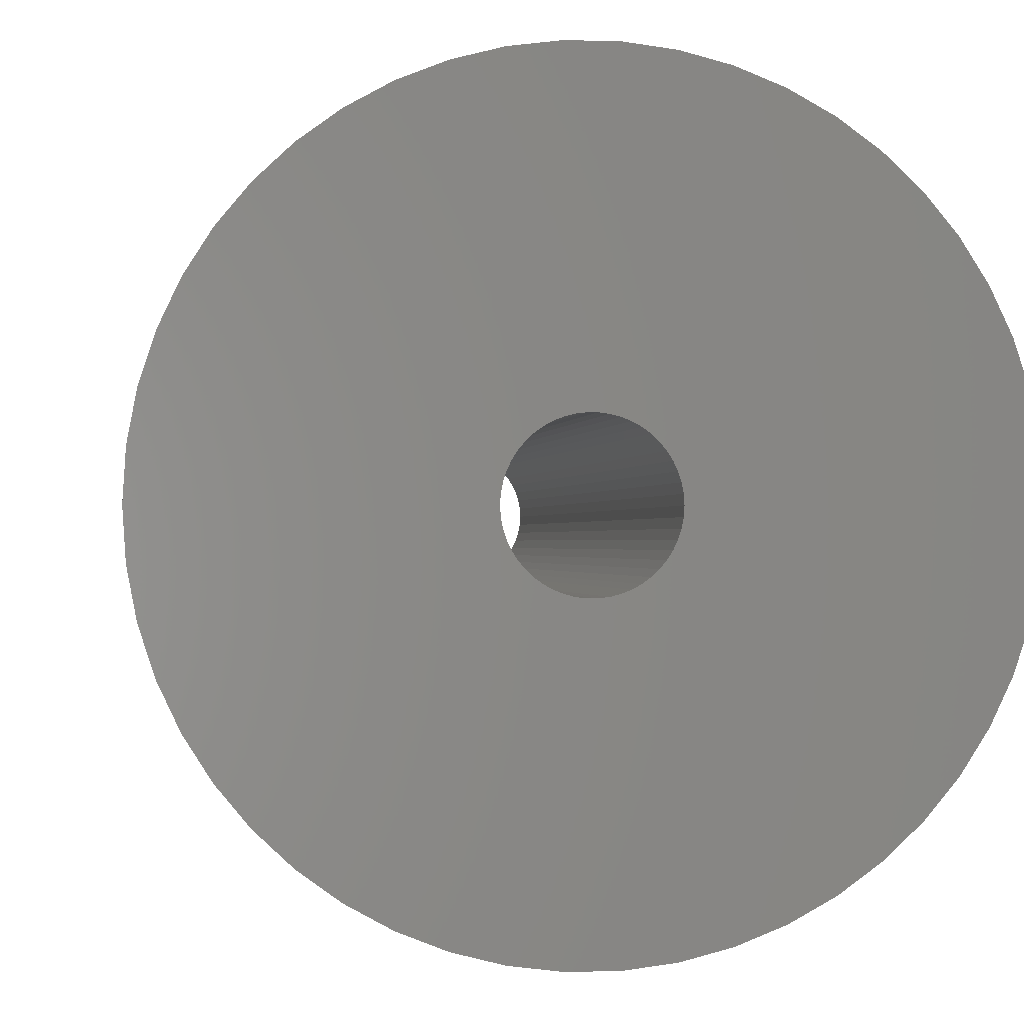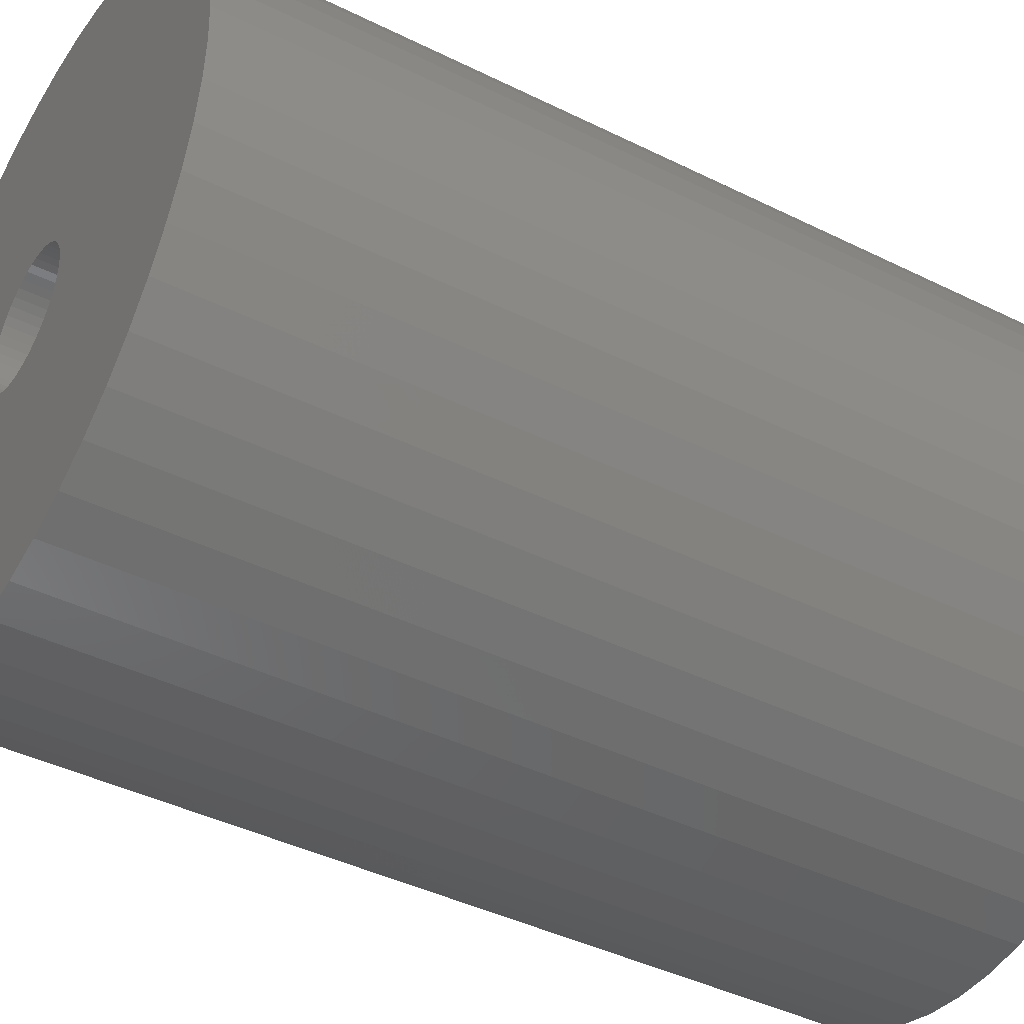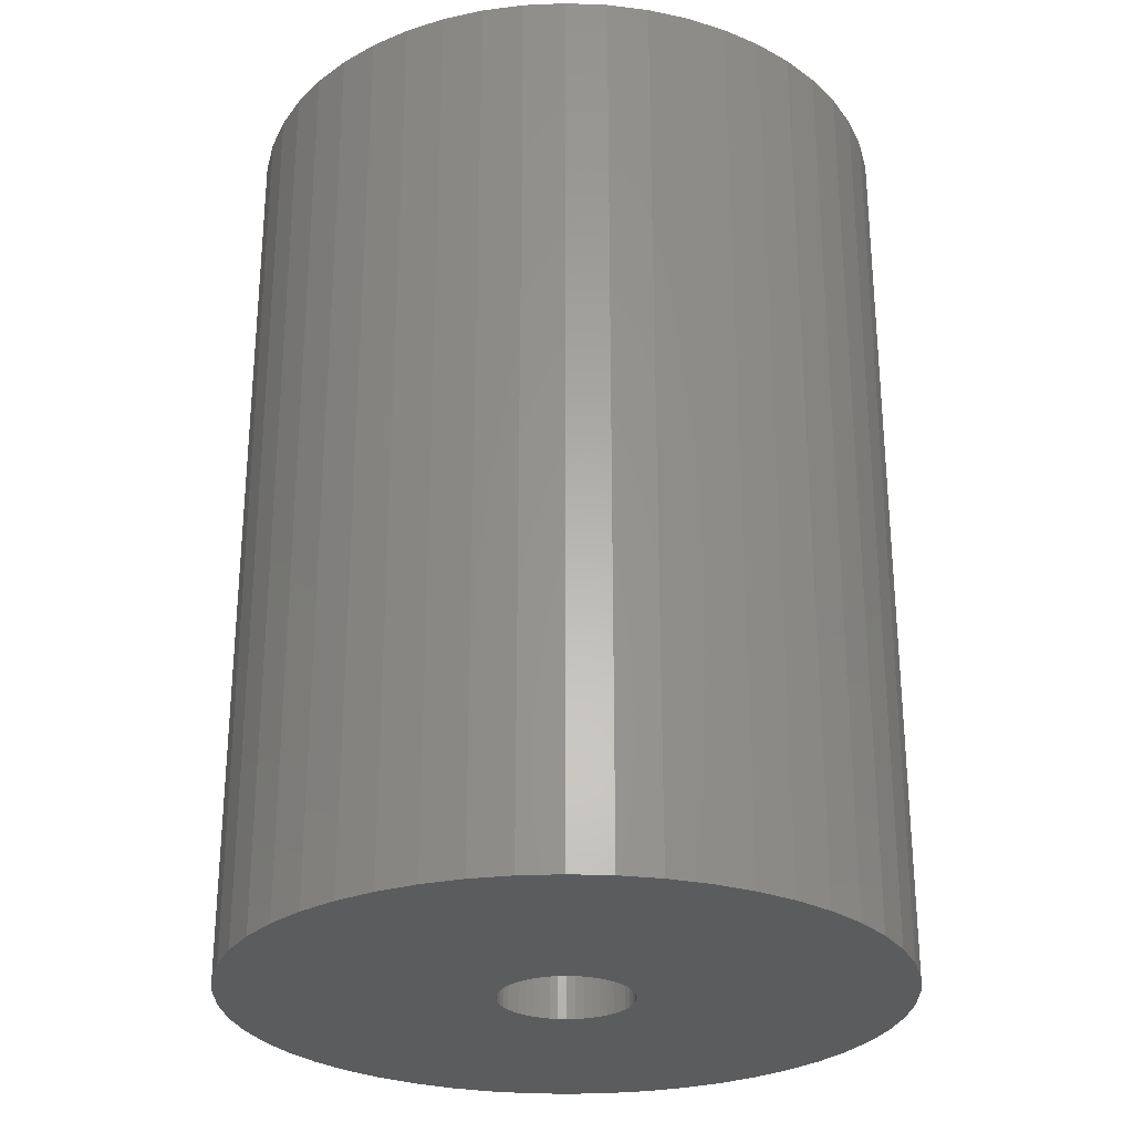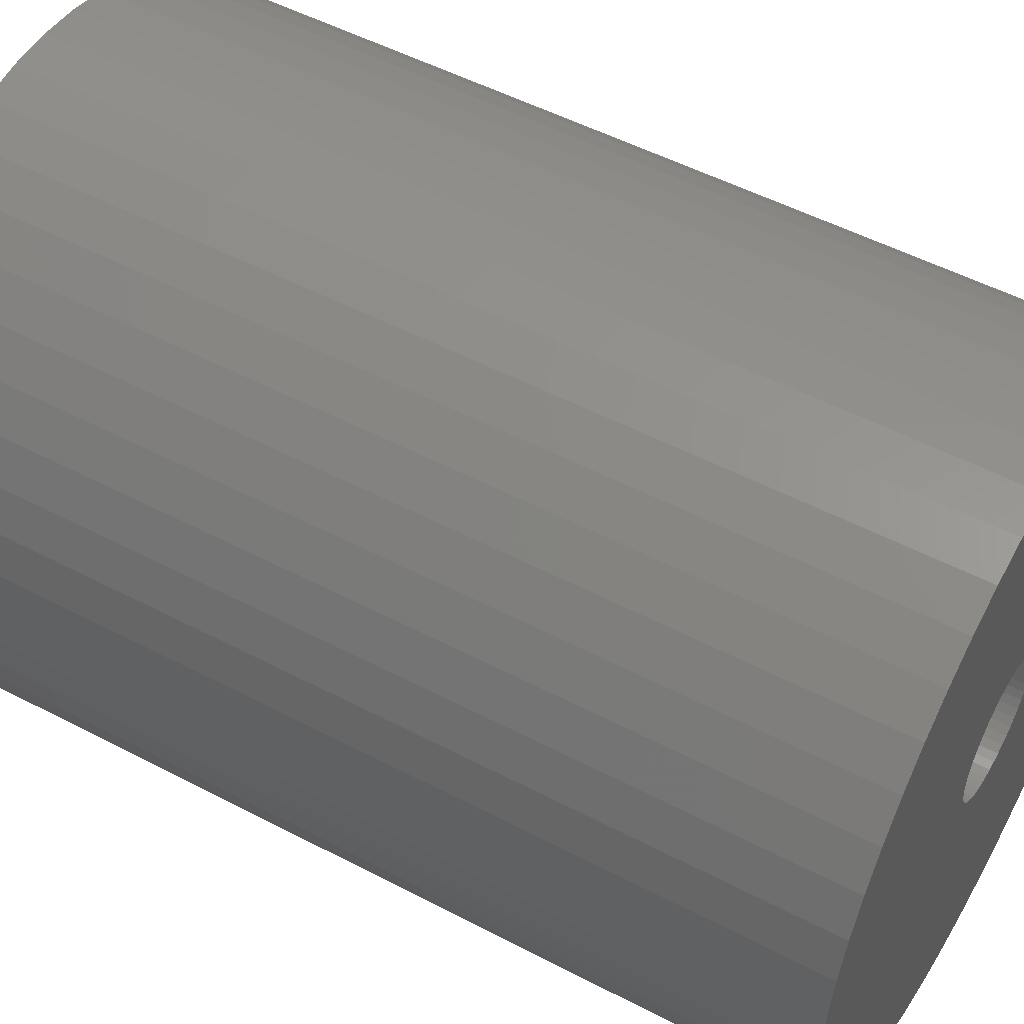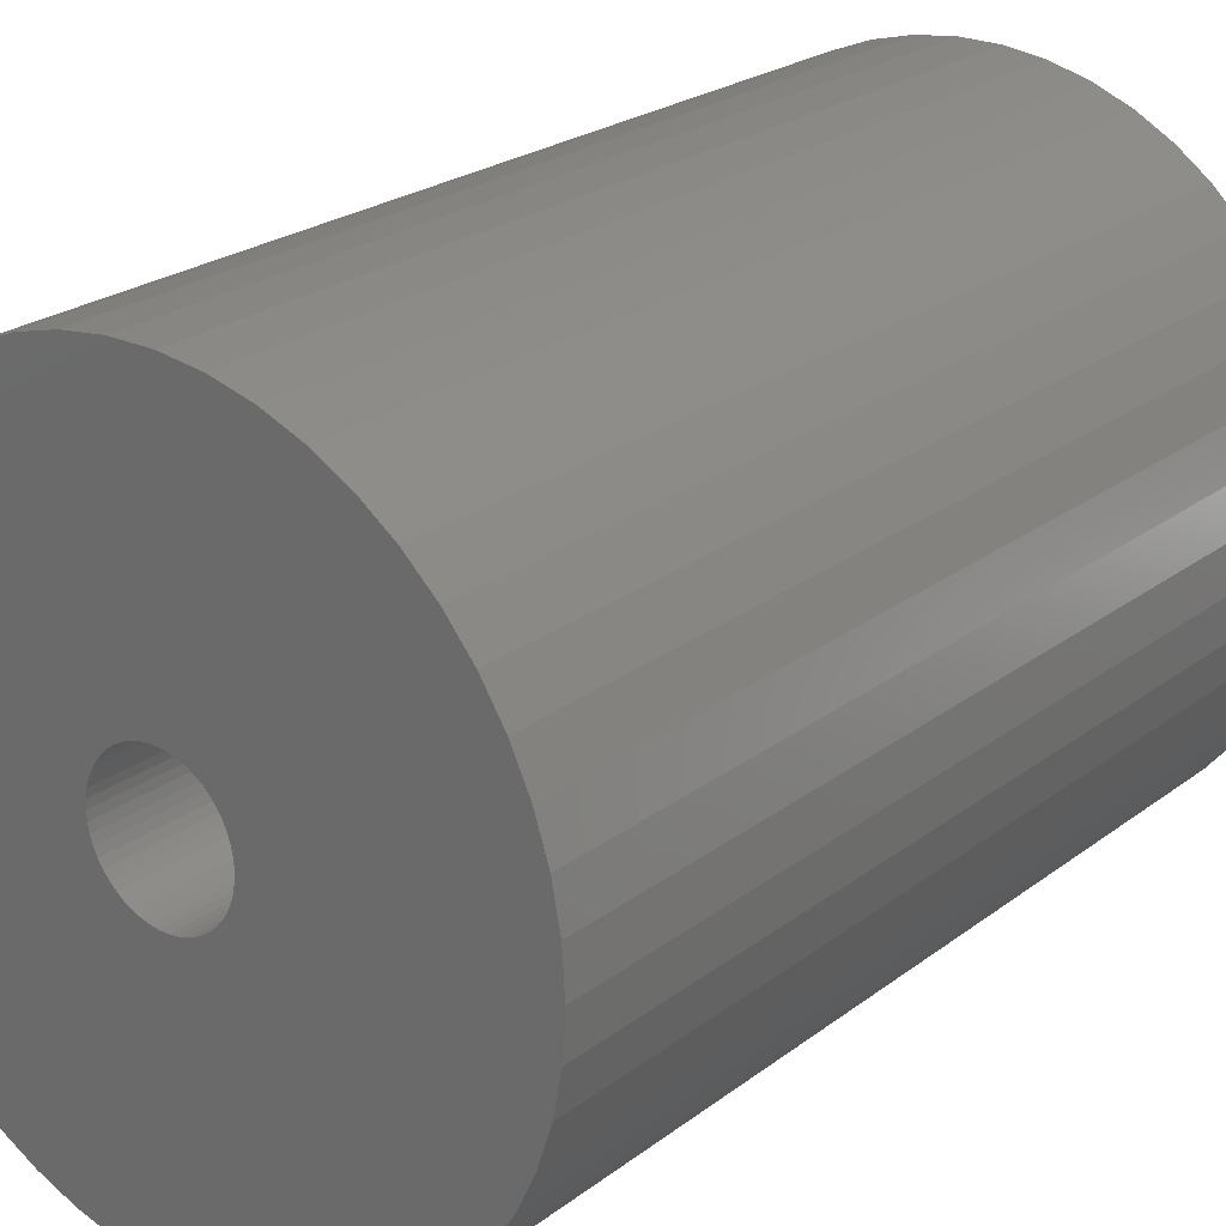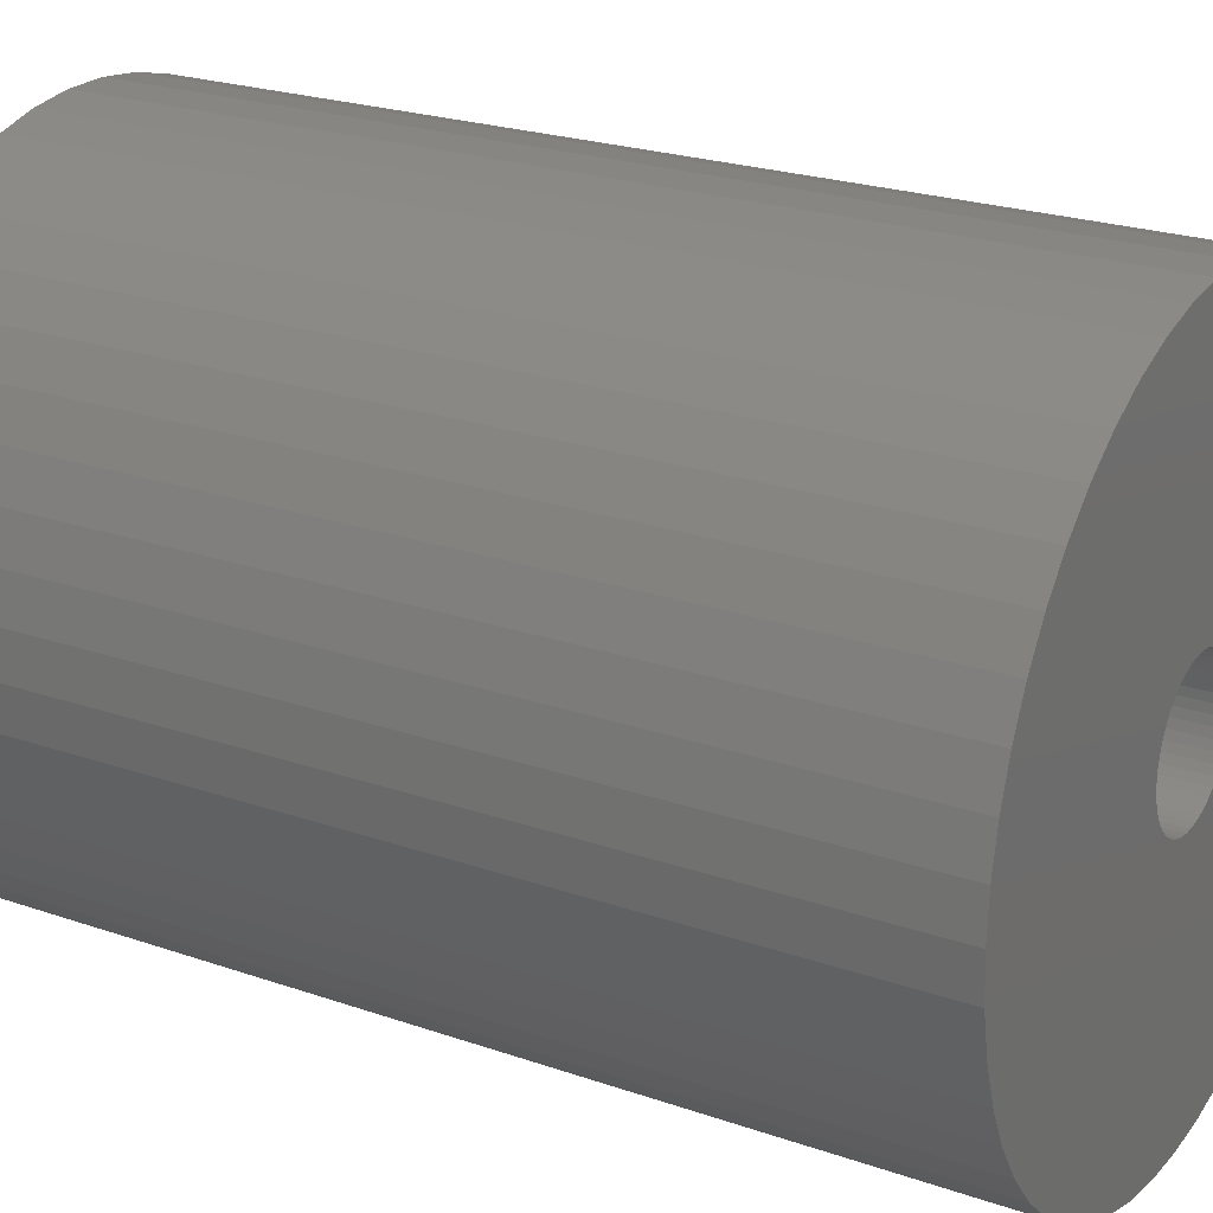
<metadata>
{"format":"stl","ext":"stl","renderer":"f3d","projection":"perspective","resolution":1024,"background":"white","views":[{"elev":-0.6,"azim":-7.2,"up":"+Y"},{"elev":-42.0,"azim":59.2,"up":"+Y"},{"elev":-27.5,"azim":-82.6,"up":"+Z"},{"elev":51.8,"azim":-60.4,"up":"+Y"},{"elev":23.6,"azim":38.7,"up":"+Y"},{"elev":23.1,"azim":120.6,"up":"+Y"}]}
</metadata>
<code>
# stl→obj: 200 verts, 400 faces
v 25 0 34.5
v 24.8 3.133 -34.5
v 24.8 3.133 34.5
v 25 0 -34.5
v -25 0 -34.5
v -24.8 3.133 34.5
v -24.8 3.133 -34.5
v -25 0 34.5
v 1.57 24.95 -34.5
v -1.57 24.95 34.5
v 1.57 24.95 34.5
v -1.57 24.95 -34.5
v -1.57 -24.95 -34.5
v 1.57 -24.95 34.5
v -1.57 -24.95 34.5
v 1.57 -24.95 -34.5
v 18.22 17.11 -34.5
v 15.94 19.26 34.5
v 18.22 17.11 34.5
v 15.94 19.26 -34.5
v -15.94 19.26 -34.5
v -18.22 17.11 34.5
v -15.94 19.26 34.5
v -18.22 17.11 -34.5
v -7.725 23.78 -34.5
v -10.64 22.62 34.5
v -7.725 23.78 34.5
v -10.64 22.62 -34.5
v 23.24 9.203 34.5
v 21.91 12.04 -34.5
v 21.91 12.04 34.5
v 23.24 9.203 -34.5
v 24.21 6.217 -34.5
v 24.21 6.217 34.5
v 20.23 14.69 -34.5
v 20.23 14.69 34.5
v 10.64 22.62 -34.5
v 7.725 23.78 34.5
v 10.64 22.62 34.5
v 7.725 23.78 -34.5
v 4.685 24.56 34.5
v 4.685 24.56 -34.5
v 13.4 21.11 -34.5
v 13.4 21.11 34.5
v -23.24 9.203 -34.5
v -21.91 12.04 34.5
v -21.91 12.04 -34.5
v -23.24 9.203 34.5
v -20.23 14.69 -34.5
v -20.23 14.69 34.5
v -24.21 6.217 -34.5
v -24.21 6.217 34.5
v -4.685 24.56 34.5
v -4.685 24.56 -34.5
v 4.685 -24.56 34.5
v 4.685 -24.56 -34.5
v 5 0 34.5
v 4.961 0.6267 34.5
v 24.8 -3.133 34.5
v 4.843 1.243 34.5
v 4.961 -0.6267 34.5
v 4.649 1.841 34.5
v 24.21 -6.217 34.5
v 4.382 2.409 34.5
v 4.843 -1.243 34.5
v 4.045 2.939 34.5
v 23.24 -9.203 34.5
v 3.645 3.423 34.5
v 4.649 -1.841 34.5
v 3.187 3.853 34.5
v 21.91 -12.04 34.5
v 2.679 4.222 34.5
v 4.382 -2.409 34.5
v 2.129 4.524 34.5
v 20.23 -14.69 34.5
v 4.045 -2.939 34.5
v 1.545 4.755 34.5
v 0.9369 4.911 34.5
v 0.314 4.99 34.5
v -0.314 4.99 34.5
v -0.9369 4.911 34.5
v -1.545 4.755 34.5
v -2.129 4.524 34.5
v -2.679 4.222 34.5
v -13.4 21.11 34.5
v -3.187 3.853 34.5
v -3.645 3.423 34.5
v -4.045 2.939 34.5
v 18.22 -17.11 34.5
v 3.645 -3.423 34.5
v 15.94 -19.26 34.5
v 3.187 -3.853 34.5
v 13.4 -21.11 34.5
v 2.679 -4.222 34.5
v 10.64 -22.62 34.5
v 2.129 -4.524 34.5
v 7.725 -23.78 34.5
v 1.545 -4.755 34.5
v 0.9369 -4.911 34.5
v 0.314 -4.99 34.5
v -0.314 -4.99 34.5
v -0.9369 -4.911 34.5
v -4.685 -24.56 34.5
v -1.545 -4.755 34.5
v -7.725 -23.78 34.5
v -2.129 -4.524 34.5
v -10.64 -22.62 34.5
v -2.679 -4.222 34.5
v -13.4 -21.11 34.5
v -3.187 -3.853 34.5
v -15.94 -19.26 34.5
v -3.645 -3.423 34.5
v -18.22 -17.11 34.5
v -4.045 -2.939 34.5
v -20.23 -14.69 34.5
v -4.382 -2.409 34.5
v -21.91 -12.04 34.5
v -4.649 -1.841 34.5
v -23.24 -9.203 34.5
v -4.843 -1.243 34.5
v -24.21 -6.217 34.5
v -4.961 -0.6267 34.5
v -24.8 -3.133 34.5
v -5 0 34.5
v -4.382 2.409 34.5
v -4.649 1.841 34.5
v -4.843 1.243 34.5
v -4.961 0.6267 34.5
v -13.4 21.11 -34.5
v 24.8 -3.133 -34.5
v 24.21 -6.217 -34.5
v -21.91 -12.04 -34.5
v -23.24 -9.203 -34.5
v 5 0 -34.5
v 4.961 -0.6267 -34.5
v 4.843 -1.243 -34.5
v 23.24 -9.203 -34.5
v 4.961 0.6267 -34.5
v 4.649 -1.841 -34.5
v 21.91 -12.04 -34.5
v 4.382 -2.409 -34.5
v 20.23 -14.69 -34.5
v 4.843 1.243 -34.5
v 4.045 -2.939 -34.5
v 18.22 -17.11 -34.5
v 3.645 -3.423 -34.5
v 15.94 -19.26 -34.5
v 4.649 1.841 -34.5
v 3.187 -3.853 -34.5
v 13.4 -21.11 -34.5
v 2.679 -4.222 -34.5
v 10.64 -22.62 -34.5
v 4.382 2.409 -34.5
v 2.129 -4.524 -34.5
v 7.725 -23.78 -34.5
v 4.045 2.939 -34.5
v 1.545 -4.755 -34.5
v 0.9369 -4.911 -34.5
v 0.314 -4.99 -34.5
v -0.314 -4.99 -34.5
v -0.9369 -4.911 -34.5
v -4.685 -24.56 -34.5
v -1.545 -4.755 -34.5
v -7.725 -23.78 -34.5
v -2.129 -4.524 -34.5
v -10.64 -22.62 -34.5
v -2.679 -4.222 -34.5
v -13.4 -21.11 -34.5
v -3.187 -3.853 -34.5
v -15.94 -19.26 -34.5
v -3.645 -3.423 -34.5
v -18.22 -17.11 -34.5
v -4.045 -2.939 -34.5
v -20.23 -14.69 -34.5
v 3.645 3.423 -34.5
v 3.187 3.853 -34.5
v 2.679 4.222 -34.5
v 2.129 4.524 -34.5
v 1.545 4.755 -34.5
v 0.9369 4.911 -34.5
v 0.314 4.99 -34.5
v -0.314 4.99 -34.5
v -0.9369 4.911 -34.5
v -1.545 4.755 -34.5
v -2.129 4.524 -34.5
v -2.679 4.222 -34.5
v -3.187 3.853 -34.5
v -3.645 3.423 -34.5
v -4.045 2.939 -34.5
v -4.382 2.409 -34.5
v -4.649 1.841 -34.5
v -4.843 1.243 -34.5
v -4.961 0.6267 -34.5
v -5 0 -34.5
v -4.382 -2.409 -34.5
v -4.649 -1.841 -34.5
v -4.843 -1.243 -34.5
v -24.21 -6.217 -34.5
v -4.961 -0.6267 -34.5
v -24.8 -3.133 -34.5
f 1 2 3
f 2 1 4
f 5 6 7
f 6 5 8
f 9 10 11
f 10 9 12
f 13 14 15
f 14 13 16
f 17 18 19
f 18 17 20
f 21 22 23
f 22 21 24
f 25 26 27
f 26 25 28
f 29 30 31
f 30 29 32
f 3 33 34
f 33 3 2
f 31 35 36
f 35 31 30
f 37 38 39
f 38 37 40
f 40 41 38
f 41 40 42
f 43 39 44
f 39 43 37
f 45 46 47
f 46 45 48
f 49 22 24
f 22 49 50
f 51 48 45
f 48 51 52
f 12 53 10
f 53 12 54
f 16 55 14
f 55 16 56
f 34 32 29
f 32 34 33
f 36 17 19
f 17 36 35
f 42 11 41
f 11 42 9
f 20 44 18
f 44 20 43
f 47 50 49
f 50 47 46
f 7 52 51
f 52 7 6
f 57 1 3
f 58 3 34
f 1 57 59
f 60 34 29
f 61 59 57
f 62 29 31
f 59 61 63
f 64 31 36
f 65 63 61
f 66 36 19
f 63 65 67
f 68 19 18
f 69 67 65
f 70 18 44
f 67 69 71
f 72 44 39
f 73 71 69
f 74 39 38
f 71 73 75
f 76 75 73
f 3 58 57
f 34 60 58
f 77 38 41
f 29 62 60
f 31 64 62
f 36 66 64
f 19 68 66
f 18 70 68
f 44 72 70
f 39 74 72
f 78 41 11
f 38 77 74
f 41 78 77
f 11 79 78
f 11 80 79
f 10 80 11
f 80 10 81
f 53 81 10
f 81 53 82
f 27 82 53
f 82 27 83
f 26 83 27
f 83 26 84
f 85 84 26
f 84 85 86
f 23 86 85
f 86 23 87
f 22 87 23
f 87 22 88
f 50 88 22
f 75 76 89
f 90 89 76
f 89 90 91
f 92 91 90
f 91 92 93
f 94 93 92
f 93 94 95
f 96 95 94
f 95 96 97
f 98 97 96
f 97 98 55
f 99 55 98
f 55 99 14
f 100 14 99
f 101 14 100
f 15 101 102
f 103 102 104
f 101 15 14
f 105 104 106
f 107 106 108
f 109 108 110
f 111 110 112
f 113 112 114
f 115 114 116
f 117 116 118
f 102 103 15
f 119 118 120
f 121 120 122
f 123 122 124
f 88 50 125
f 104 105 103
f 46 125 50
f 106 107 105
f 125 46 126
f 108 109 107
f 48 126 46
f 110 111 109
f 126 48 127
f 112 113 111
f 52 127 48
f 114 115 113
f 127 52 128
f 116 117 115
f 6 128 52
f 118 119 117
f 128 6 124
f 120 121 119
f 8 124 6
f 122 123 121
f 124 8 123
f 28 85 26
f 85 28 129
f 129 23 85
f 23 129 21
f 54 27 53
f 27 54 25
f 59 4 1
f 4 59 130
f 63 130 59
f 130 63 131
f 132 119 133
f 119 132 117
f 134 4 130
f 135 130 131
f 4 134 2
f 136 131 137
f 138 2 134
f 139 137 140
f 2 138 33
f 141 140 142
f 143 33 138
f 144 142 145
f 33 143 32
f 146 145 147
f 148 32 143
f 149 147 150
f 32 148 30
f 151 150 152
f 153 30 148
f 154 152 155
f 30 153 35
f 156 35 153
f 130 135 134
f 131 136 135
f 157 155 56
f 137 139 136
f 140 141 139
f 142 144 141
f 145 146 144
f 147 149 146
f 150 151 149
f 152 154 151
f 158 56 16
f 155 157 154
f 56 158 157
f 16 159 158
f 16 160 159
f 13 160 16
f 160 13 161
f 162 161 13
f 161 162 163
f 164 163 162
f 163 164 165
f 166 165 164
f 165 166 167
f 168 167 166
f 167 168 169
f 170 169 168
f 169 170 171
f 172 171 170
f 171 172 173
f 174 173 172
f 35 156 17
f 175 17 156
f 17 175 20
f 176 20 175
f 20 176 43
f 177 43 176
f 43 177 37
f 178 37 177
f 37 178 40
f 179 40 178
f 40 179 42
f 180 42 179
f 42 180 9
f 181 9 180
f 182 9 181
f 12 182 183
f 54 183 184
f 182 12 9
f 25 184 185
f 28 185 186
f 129 186 187
f 21 187 188
f 24 188 189
f 49 189 190
f 47 190 191
f 183 54 12
f 45 191 192
f 51 192 193
f 7 193 194
f 173 174 195
f 184 25 54
f 132 195 174
f 185 28 25
f 195 132 196
f 186 129 28
f 133 196 132
f 187 21 129
f 196 133 197
f 188 24 21
f 198 197 133
f 189 49 24
f 197 198 199
f 190 47 49
f 200 199 198
f 191 45 47
f 199 200 194
f 192 51 45
f 5 194 200
f 193 7 51
f 194 5 7
f 152 93 95
f 93 152 150
f 71 137 67
f 137 71 140
f 133 121 198
f 121 133 119
f 147 89 91
f 89 147 145
f 155 95 97
f 95 155 152
f 56 97 55
f 97 56 155
f 75 140 71
f 140 75 142
f 89 142 75
f 142 89 145
f 67 131 63
f 131 67 137
f 162 15 103
f 15 162 13
f 166 105 107
f 105 166 164
f 164 103 105
f 103 164 162
f 172 115 174
f 115 172 113
f 172 111 113
f 111 172 170
f 198 123 200
f 123 198 121
f 200 8 5
f 8 200 123
f 150 91 93
f 91 150 147
f 174 117 132
f 117 174 115
f 168 107 109
f 107 168 166
f 170 109 111
f 109 170 168
f 134 58 138
f 58 134 57
f 124 193 128
f 193 124 194
f 182 79 80
f 79 182 181
f 176 68 70
f 68 176 175
f 188 86 87
f 86 188 187
f 185 82 83
f 82 185 184
f 146 76 144
f 76 146 90
f 148 64 153
f 64 148 62
f 138 60 143
f 60 138 58
f 179 74 77
f 74 179 178
f 180 77 78
f 77 180 179
f 177 70 72
f 70 177 176
f 125 189 88
f 189 125 190
f 88 188 87
f 188 88 189
f 127 191 126
f 191 127 192
f 187 84 86
f 84 187 186
f 183 80 81
f 80 183 182
f 135 57 134
f 57 135 61
f 160 102 101
f 102 160 161
f 158 100 99
f 100 158 159
f 143 62 148
f 62 143 60
f 156 68 175
f 68 156 66
f 153 66 156
f 66 153 64
f 181 78 79
f 78 181 180
f 178 72 74
f 72 178 177
f 126 190 125
f 190 126 191
f 128 192 127
f 192 128 193
f 186 83 84
f 83 186 185
f 184 81 82
f 81 184 183
f 144 73 141
f 73 144 76
f 139 65 136
f 65 139 69
f 136 61 135
f 61 136 65
f 118 197 120
f 197 118 196
f 154 98 96
f 98 154 157
f 157 99 98
f 99 157 158
f 141 69 139
f 69 141 73
f 163 106 104
f 106 163 165
f 112 173 114
f 173 112 171
f 122 194 124
f 194 122 199
f 146 92 90
f 92 146 149
f 151 96 94
f 96 151 154
f 159 101 100
f 101 159 160
f 161 104 102
f 104 161 163
f 169 112 110
f 112 169 171
f 114 195 116
f 195 114 173
f 116 196 118
f 196 116 195
f 120 199 122
f 199 120 197
f 149 94 92
f 94 149 151
f 165 108 106
f 108 165 167
f 167 110 108
f 110 167 169

</code>
